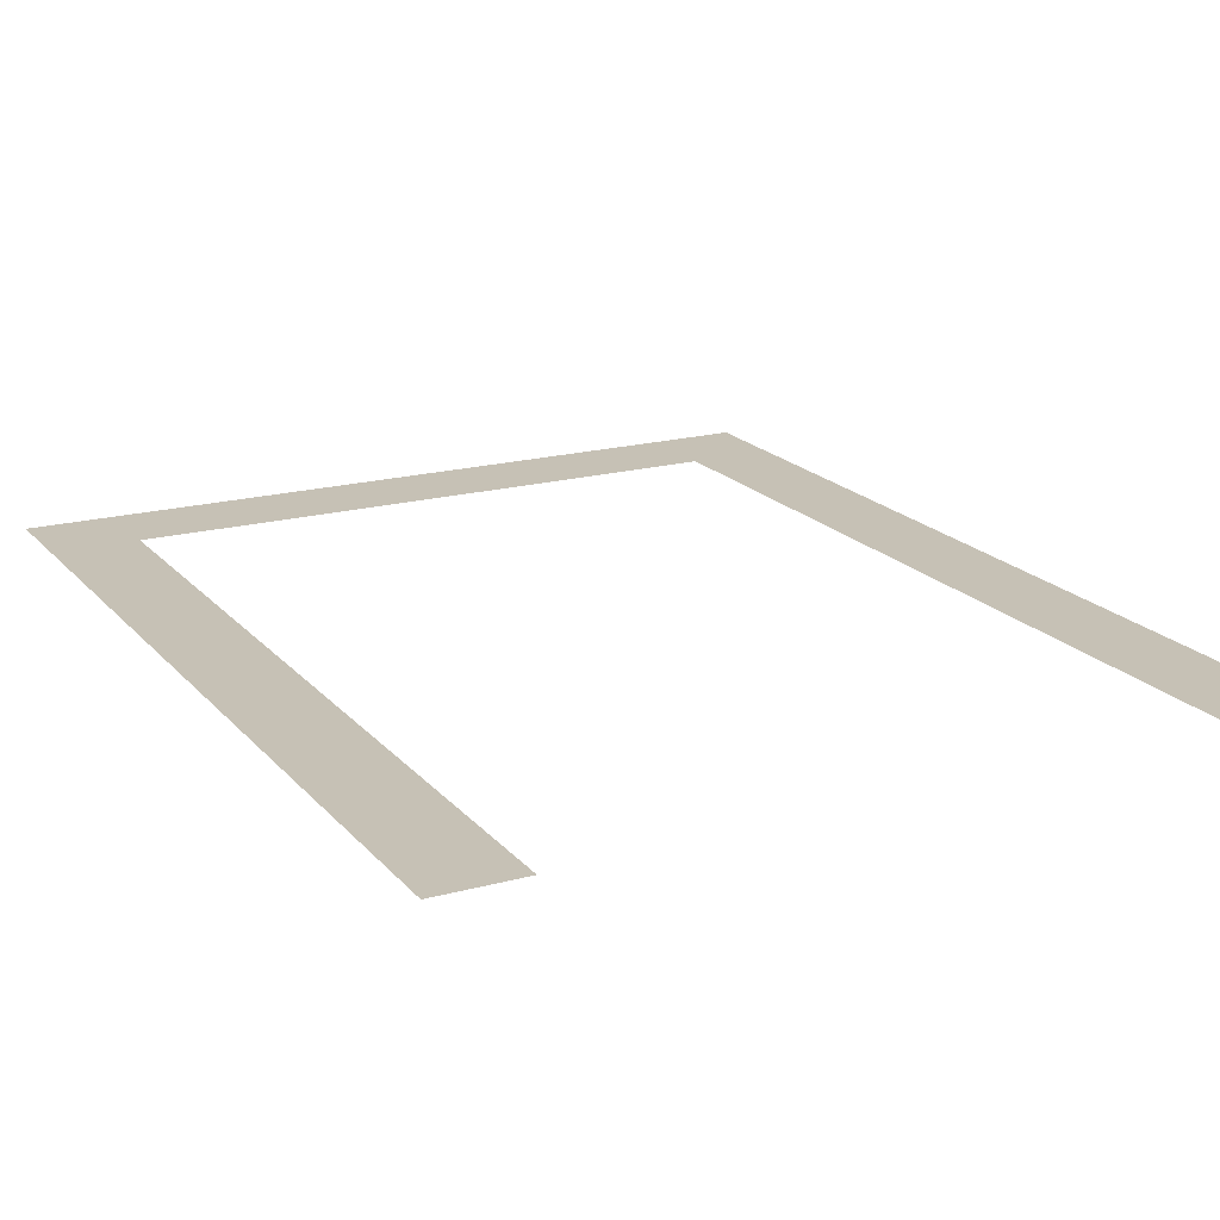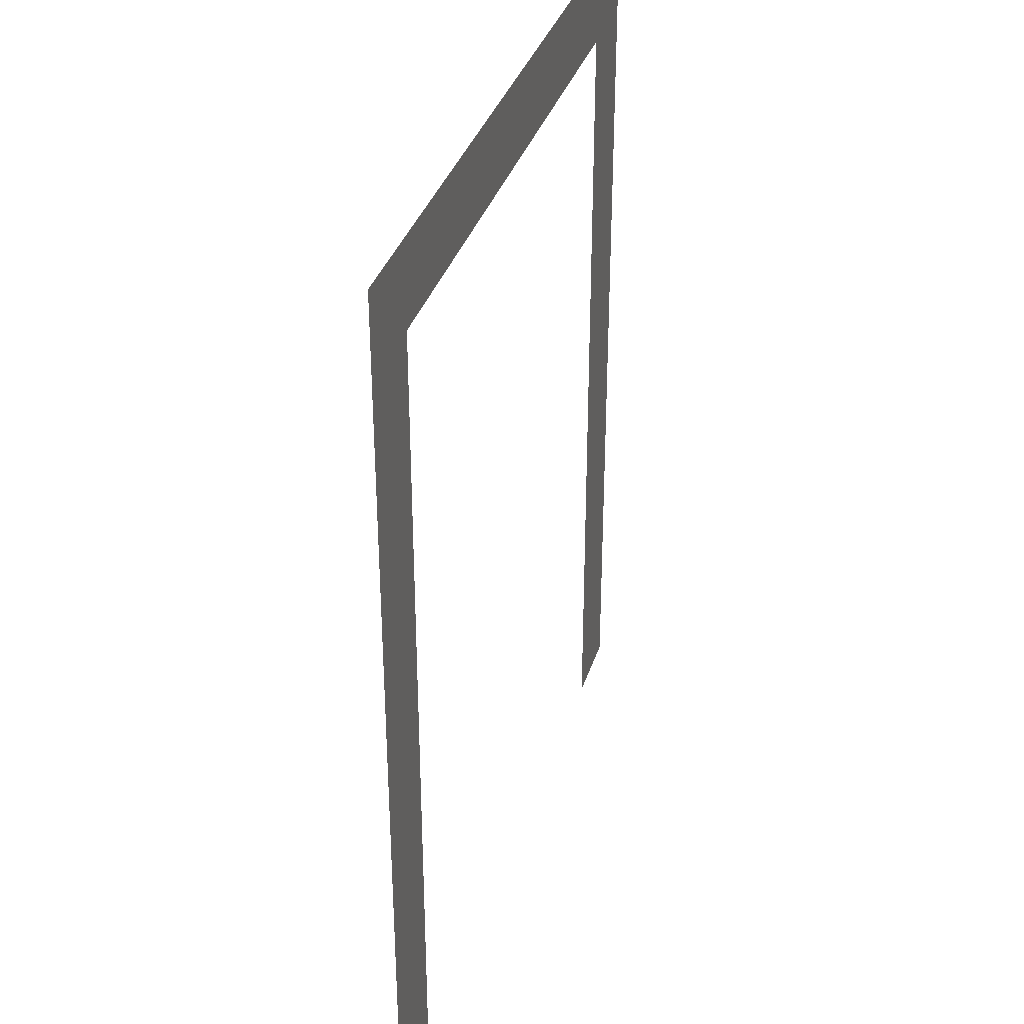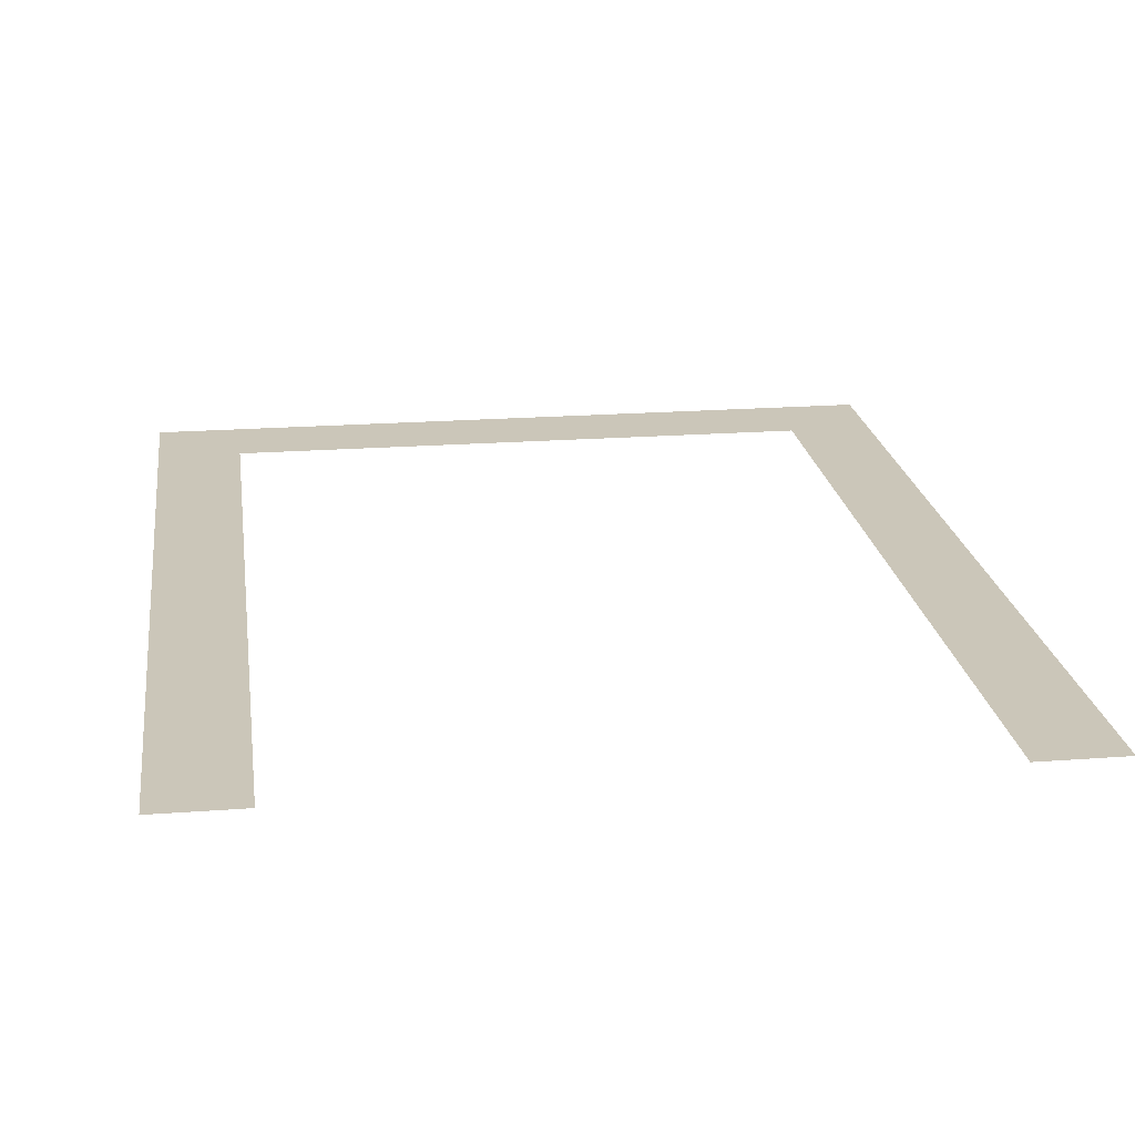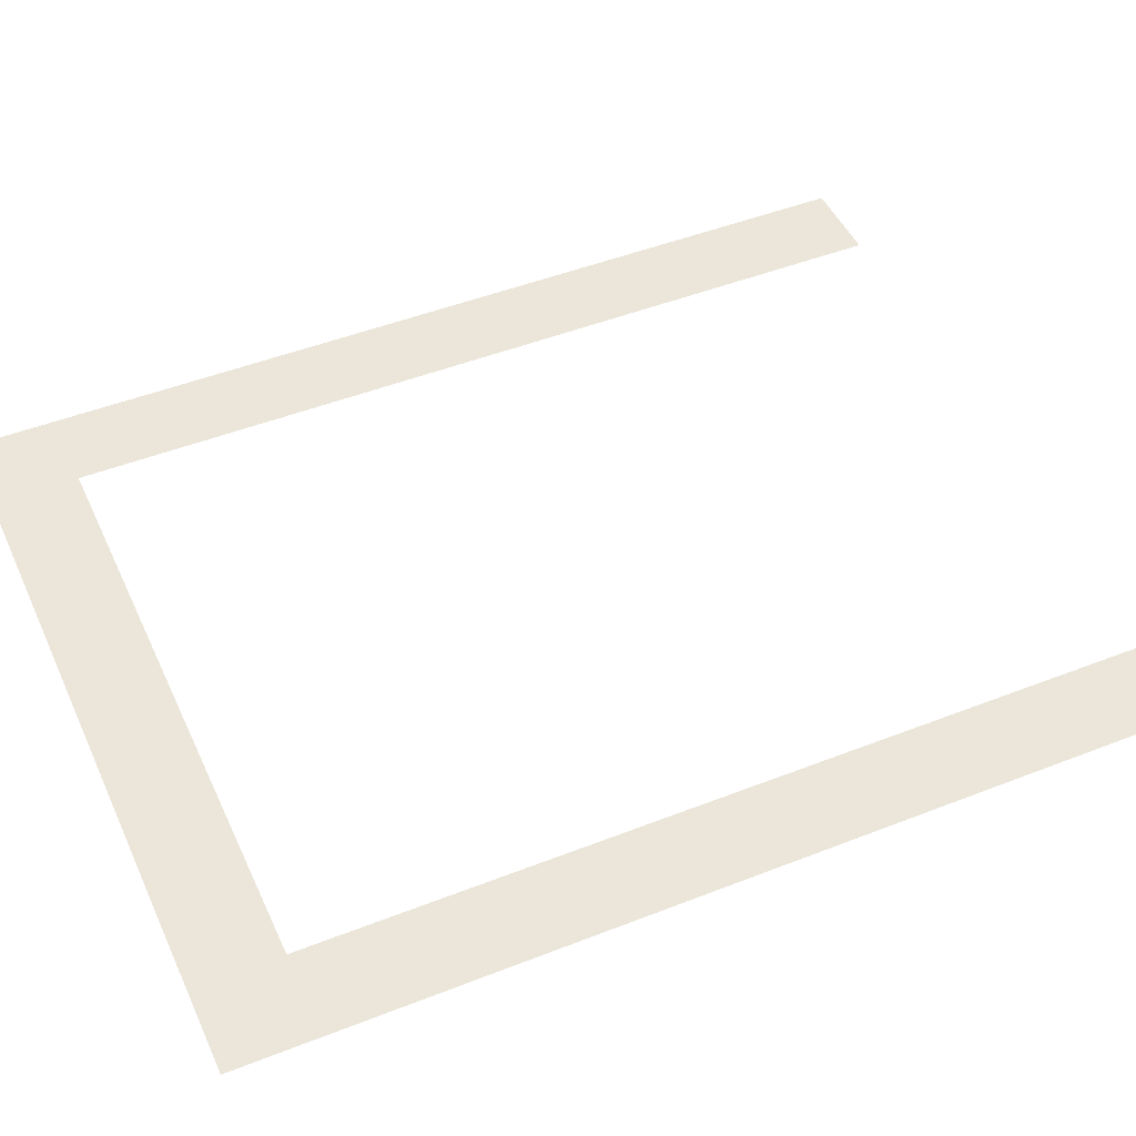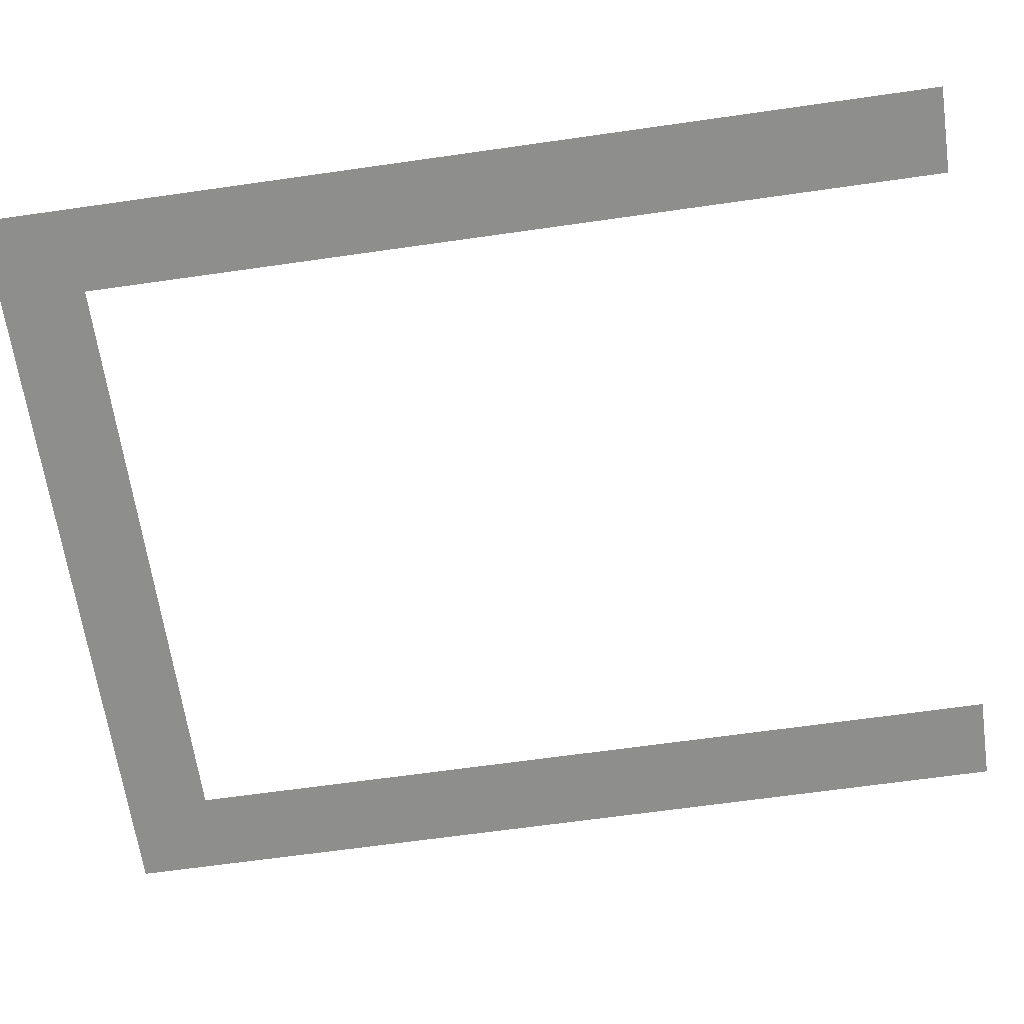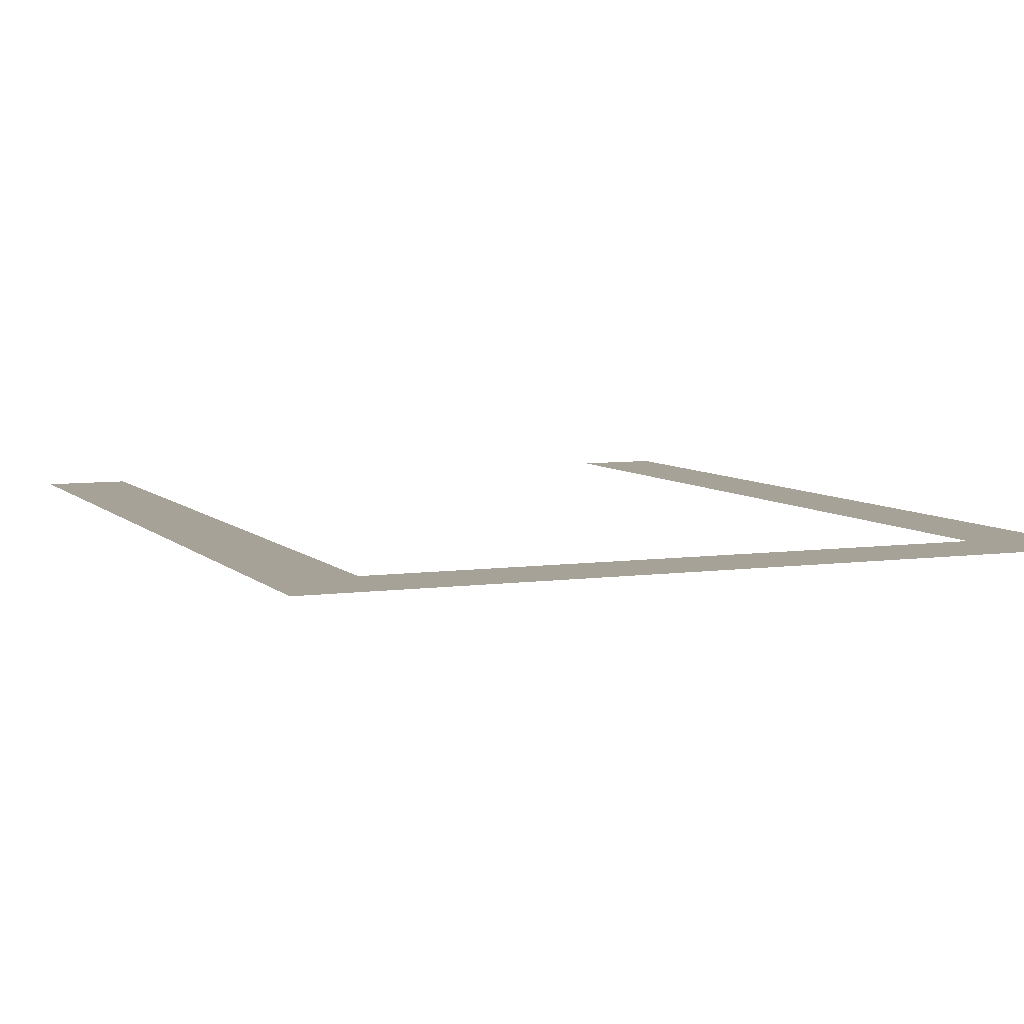
<metadata>
{"format":"obj","ext":"obj","renderer":"f3d","projection":"perspective","resolution":1024,"background":"white","views":[{"elev":18.8,"azim":-27.4,"up":"+Z"},{"elev":35.3,"azim":106.7,"up":"+Y"},{"elev":20.8,"azim":-7.7,"up":"+Z"},{"elev":47.5,"azim":-113.9,"up":"+Z"},{"elev":-64.9,"azim":-81.8,"up":"+Z"},{"elev":6.5,"azim":157.3,"up":"+Z"}]}
</metadata>
<code>
v -320 -256 0
v -336 -256 0
v -336 -240 0
v -320 -240 0
v -304 -256 0
v -320 -256 0
v -320 -240 0
v -304 -240 0
v -288 -256 0
v -304 -256 0
v -304 -240 0
v -288 -240 0
v -272 -256 0
v -288 -256 0
v -288 -240 0
v -272 -240 0
v -256 -256 0
v -272 -256 0
v -272 -240 0
v -256 -240 0
v -240 -256 0
v -256 -256 0
v -256 -240 0
v -240 -240 0
v -224 -256 0
v -240 -256 0
v -240 -240 0
v -224 -240 0
v -208 -256 0
v -224 -256 0
v -224 -240 0
v -208 -240 0
v -192 -256 0
v -208 -256 0
v -208 -240 0
v -192 -240 0
v -320 -272 0
v -336 -272 0
v -336 -256 0
v -320 -256 0
v -192 -272 0
v -208 -272 0
v -208 -256 0
v -192 -256 0
v -320 -288 0
v -336 -288 0
v -336 -272 0
v -320 -272 0
v -192 -288 0
v -208 -288 0
v -208 -272 0
v -192 -272 0
v -320 -304 0
v -336 -304 0
v -336 -288 0
v -320 -288 0
v -192 -304 0
v -208 -304 0
v -208 -288 0
v -192 -288 0
v -320 -320 0
v -336 -320 0
v -336 -304 0
v -320 -304 0
v -192 -320 0
v -208 -320 0
v -208 -304 0
v -192 -304 0
v -320 -336 0
v -336 -336 0
v -336 -320 0
v -320 -320 0
v -192 -336 0
v -208 -336 0
v -208 -320 0
v -192 -320 0
v -320 -352 0
v -336 -352 0
v -336 -336 0
v -320 -336 0
v -192 -352 0
v -208 -352 0
v -208 -336 0
v -192 -336 0
v -320 -368 0
v -336 -368 0
v -336 -352 0
v -320 -352 0
v -192 -368 0
v -208 -368 0
v -208 -352 0
v -192 -352 0
v -320 -384 0
v -336 -384 0
v -336 -368 0
v -320 -368 0
v -192 -384 0
v -208 -384 0
v -208 -368 0
v -192 -368 0
v -320 -400 0
v -336 -400 0
v -336 -384 0
v -320 -384 0
v -192 -400 0
v -208 -400 0
v -208 -384 0
v -192 -384 0
v -320 -416 0
v -336 -416 0
v -336 -400 0
v -320 -400 0
v -192 -416 0
v -208 -416 0
v -208 -400 0
v -192 -400 0
g SmallTown_mesh_0006
f 1 2 3 4
f 5 6 7 8
f 9 10 11 12
f 13 14 15 16
f 17 18 19 20
f 21 22 23 24
f 25 26 27 28
f 29 30 31 32
f 33 34 35 36
f 37 38 39 40
f 41 42 43 44
f 45 46 47 48
f 49 50 51 52
f 53 54 55 56
f 57 58 59 60
f 61 62 63 64
f 65 66 67 68
f 69 70 71 72
f 73 74 75 76
f 77 78 79 80
f 81 82 83 84
f 85 86 87 88
f 89 90 91 92
f 93 94 95 96
f 97 98 99 100
f 101 102 103 104
f 105 106 107 108
f 109 110 111 112
f 113 114 115 116

</code>
